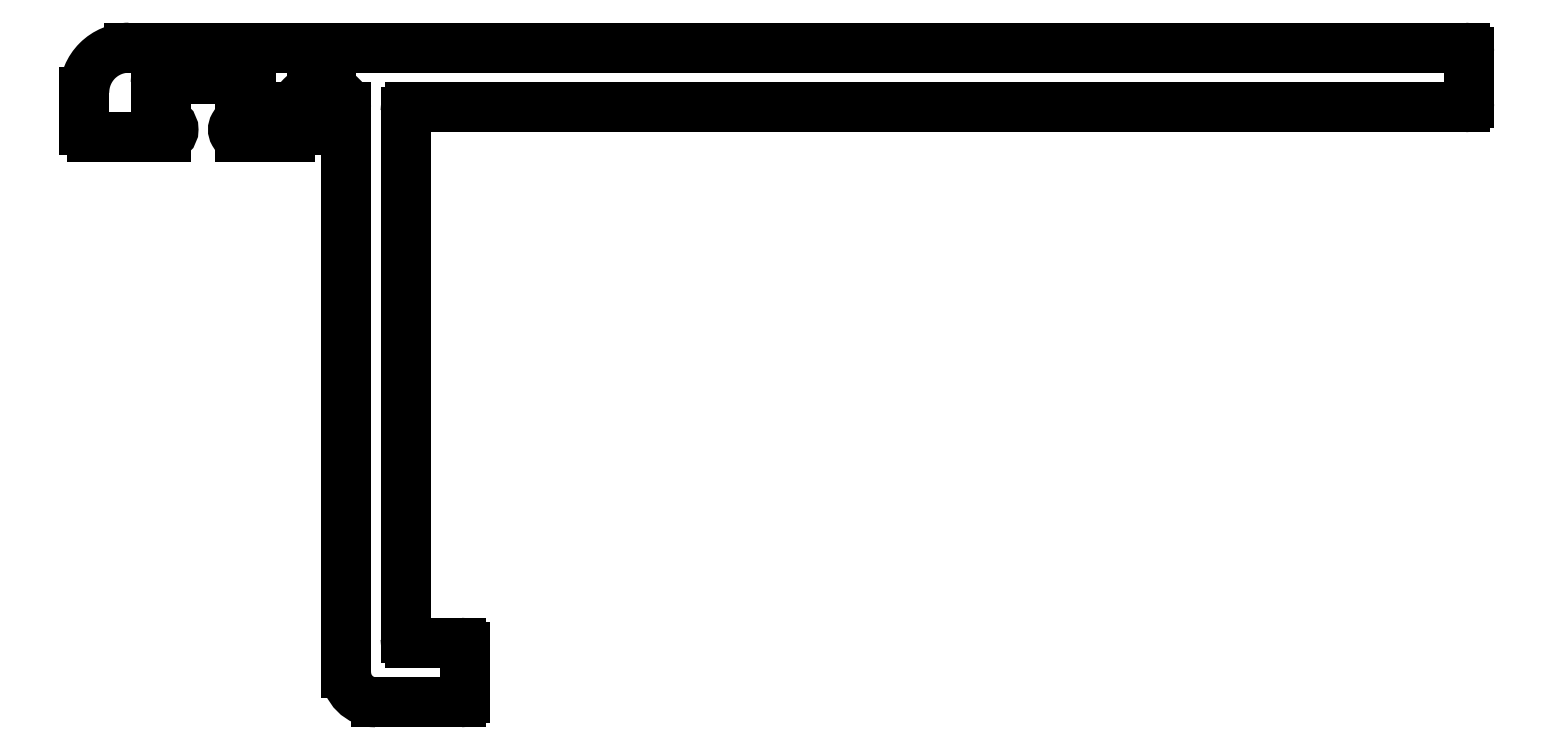
<metadata>
{"format":"dxf","ext":"dxf","renderer":"ezdxf+matplotlib","layout":"modelspace","background":"white","min_lineweight":24,"dpi":150}
</metadata>
<code>
0
SECTION
2
ENTITIES
0
ARC
8
0
10
895.7
20
641.5
30
0
40
0.3
50
360
51
90
0
LINE
8
0
10
895.7
20
641.8
30
0
11
805.9
21
641.8
31
0
0
ARC
8
0
10
805.9
20
638.8
30
0
40
3
50
90
51
180
0
LINE
8
0
10
802.9
20
638.8
30
0
11
802.9
21
636.3
31
0
0
ARC
8
0
10
803.4
20
636.3
30
0
40
0.5
50
180
51
270
0
LINE
8
0
10
803.4
20
635.8
30
0
11
808.4
21
635.8
31
0
0
ARC
8
0
10
808.4
20
636.3
30
0
40
0.5
50
270
51
90
0
LINE
8
0
10
808.4
20
636.8
30
0
11
808
21
636.8
31
0
0
ARC
8
0
10
808
20
637.1
30
0
40
0.3
50
180
51
270
0
LINE
8
0
10
807.7
20
637.1
30
0
11
807.7
21
639.4
31
0
0
ARC
8
0
10
808
20
639.4
30
0
40
0.3
50
89.99
51
180
0
LINE
8
0
10
808
20
639.7
30
0
11
813.8
21
639.7
31
0
0
ARC
8
0
10
813.8
20
639.4
30
0
40
0.3
50
360
51
90.01
0
LINE
8
0
10
814.1
20
639.4
30
0
11
814.1
21
637.1
31
0
0
ARC
8
0
10
813.8
20
637.1
30
0
40
0.3
50
270
51
360
0
LINE
8
0
10
813.8
20
636.8
30
0
11
813.4
21
636.8
31
0
0
ARC
8
0
10
813.4
20
636.3
30
0
40
0.5
50
90
51
270
0
LINE
8
0
10
813.4
20
635.8
30
0
11
816.7
21
635.8
31
0
0
ARC
8
0
10
816.7
20
636.3
30
0
40
0.5
50
270
51
8.652e-06
0
LINE
8
0
10
817.2
20
636.3
30
0
11
817.2
21
637.8
31
0
0
ARC
8
0
10
818.2
20
637.8
30
0
40
1
50
90
51
180
0
LINE
8
0
10
818.2
20
638.8
30
0
11
819.5
21
638.8
31
0
0
ARC
8
0
10
819.5
20
637.8
30
0
40
1
50
8.651e-06
51
90
0
LINE
8
0
10
820.5
20
637.8
30
0
11
820.5
21
599.8
31
0
0
ARC
8
0
10
822.5
20
599.8
30
0
40
2
50
180
51
270
0
LINE
8
0
10
822.5
20
597.8
30
0
11
828.2
21
597.8
31
0
0
ARC
8
0
10
828.2
20
598.1
30
0
40
0.3
50
270
51
360
0
LINE
8
0
10
828.5
20
598.1
30
0
11
828.5
21
601.5
31
0
0
ARC
8
0
10
828.2
20
601.5
30
0
40
0.3
50
360
51
90.01
0
LINE
8
0
10
828.2
20
601.8
30
0
11
824.8
21
601.8
31
0
0
ARC
8
0
10
824.8
20
602.1
30
0
40
0.3
50
180
51
270
0
LINE
8
0
10
824.5
20
602.1
30
0
11
824.5
21
637.5
31
0
0
ARC
8
0
10
824.8
20
637.5
30
0
40
0.3
50
89.99
51
180
0
LINE
8
0
10
824.8
20
637.8
30
0
11
895.7
21
637.8
31
0
0
ARC
8
0
10
895.7
20
638.1
30
0
40
0.3
50
270
51
360
0
LINE
8
0
10
896
20
638.1
30
0
11
896
21
641.5
31
0
0
ENDSEC
0
EOF

</code>
